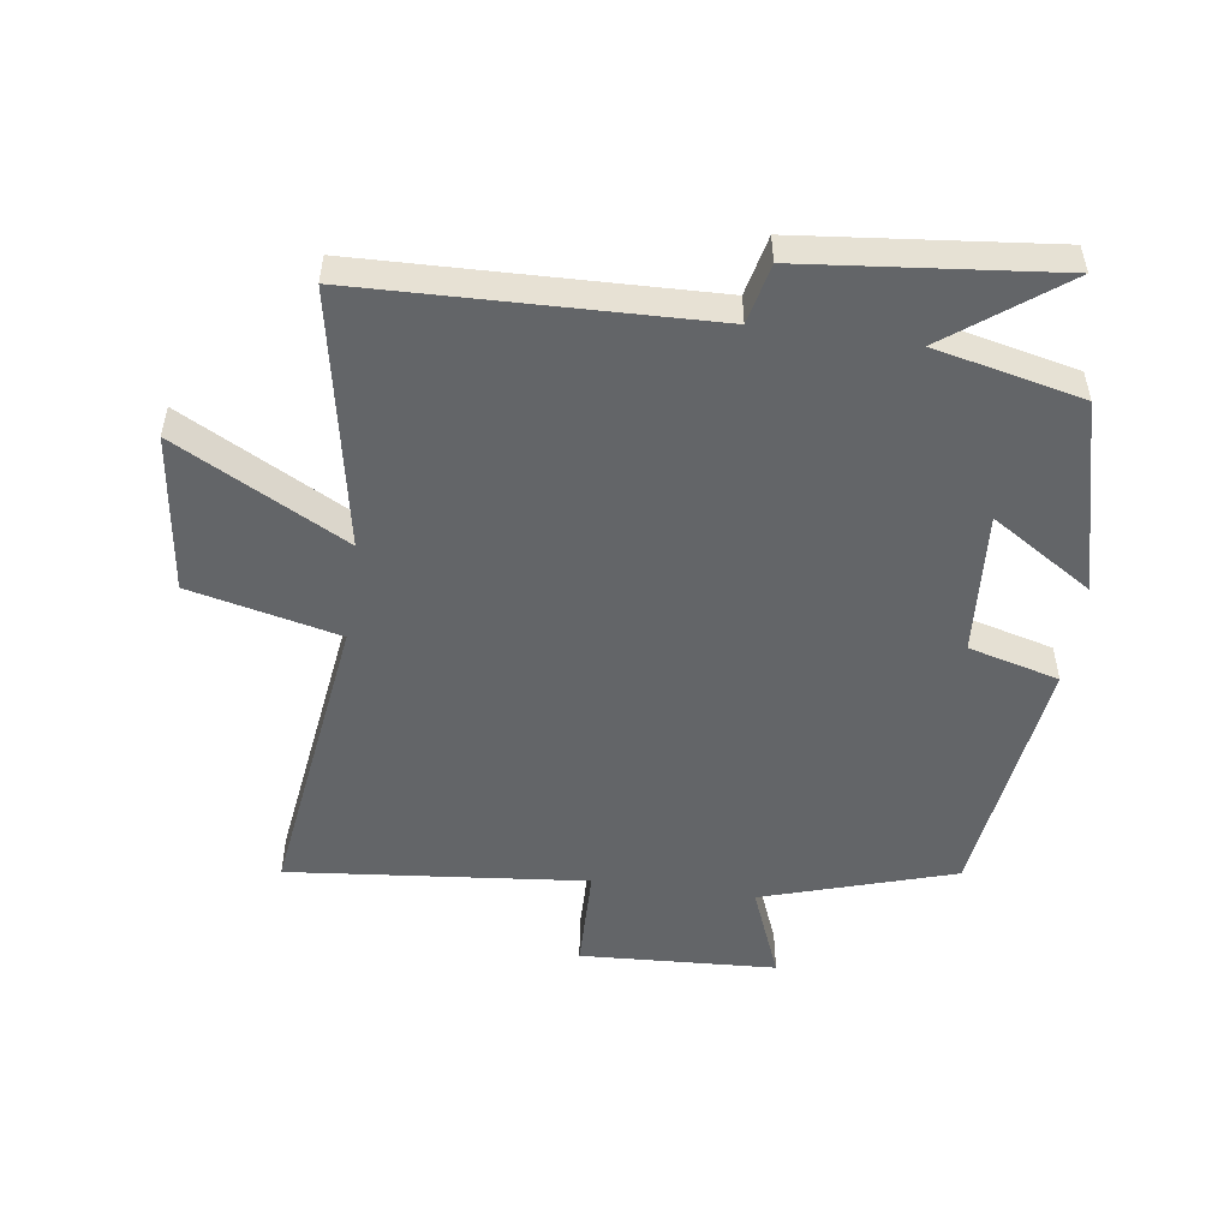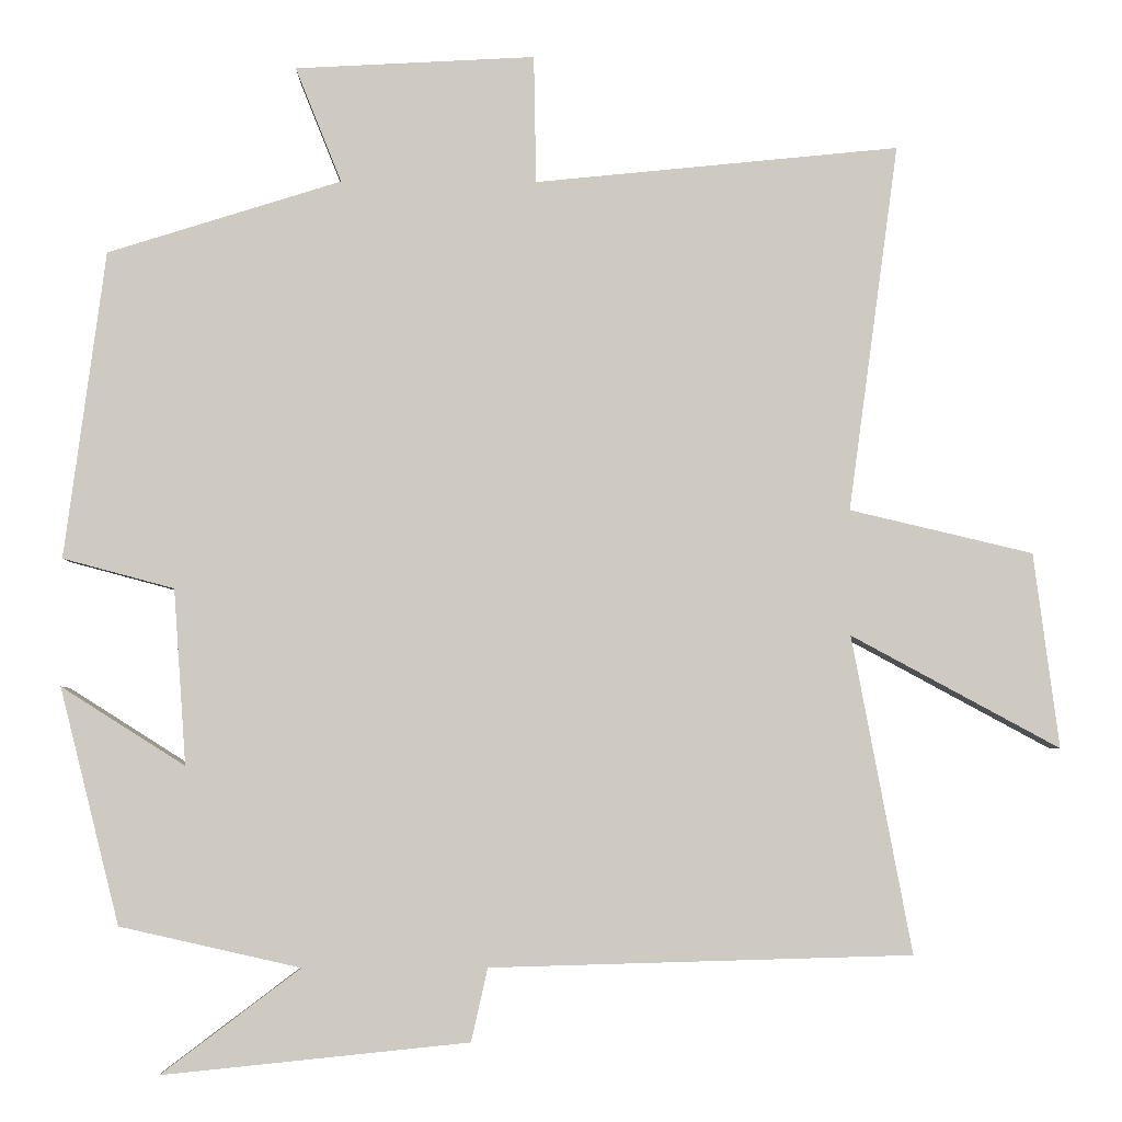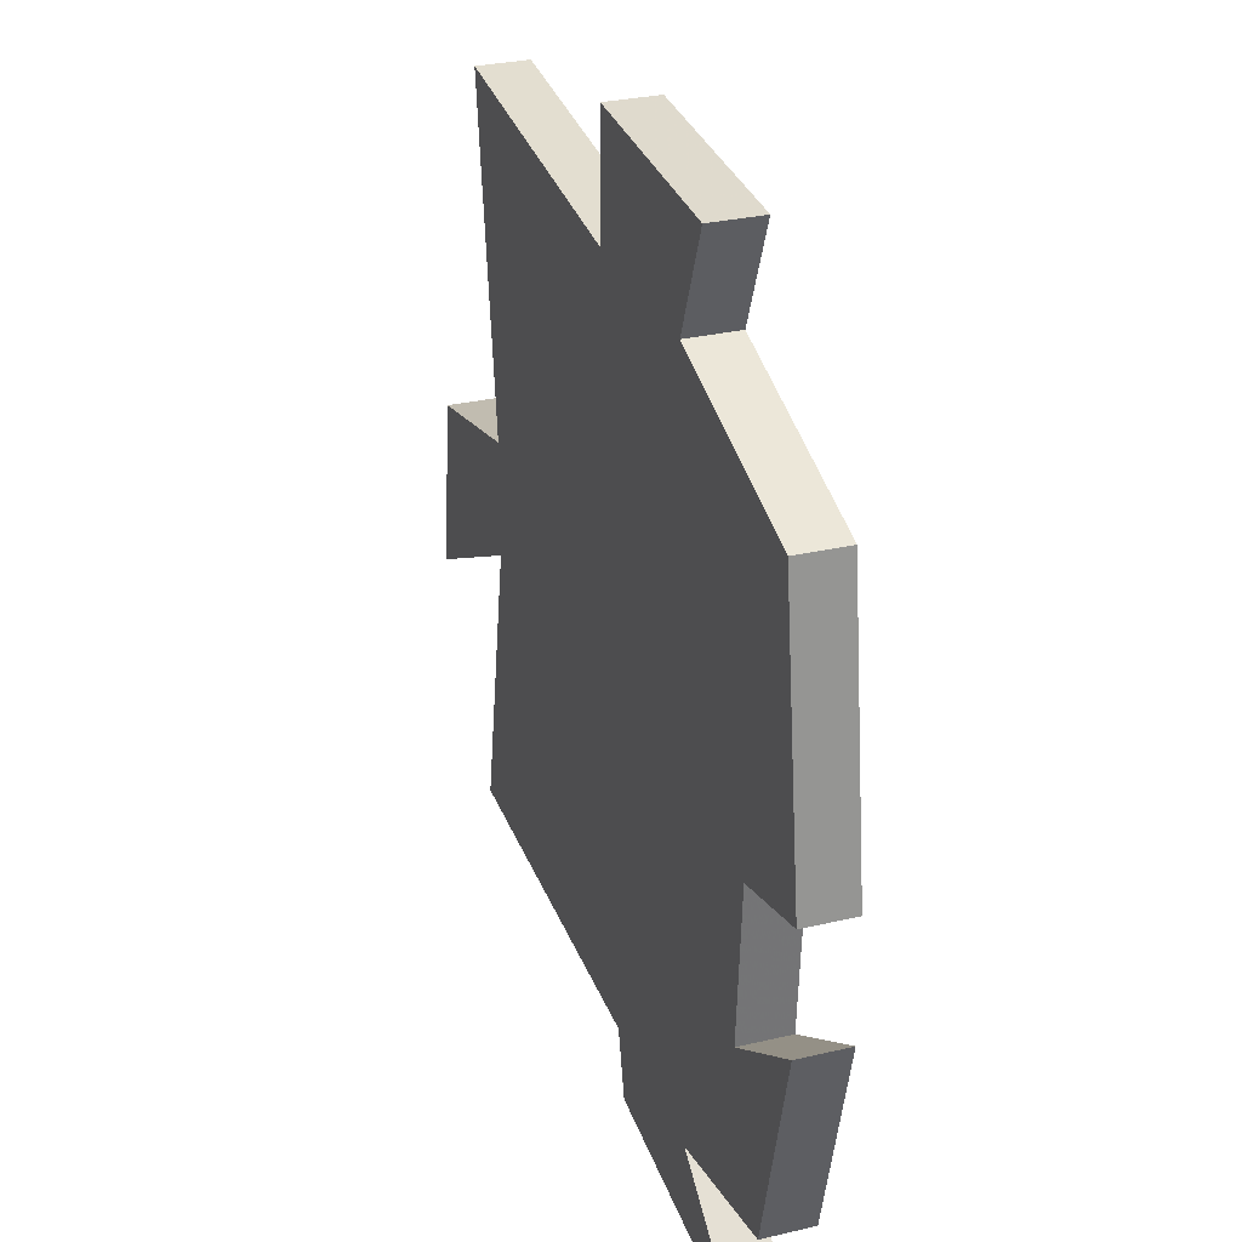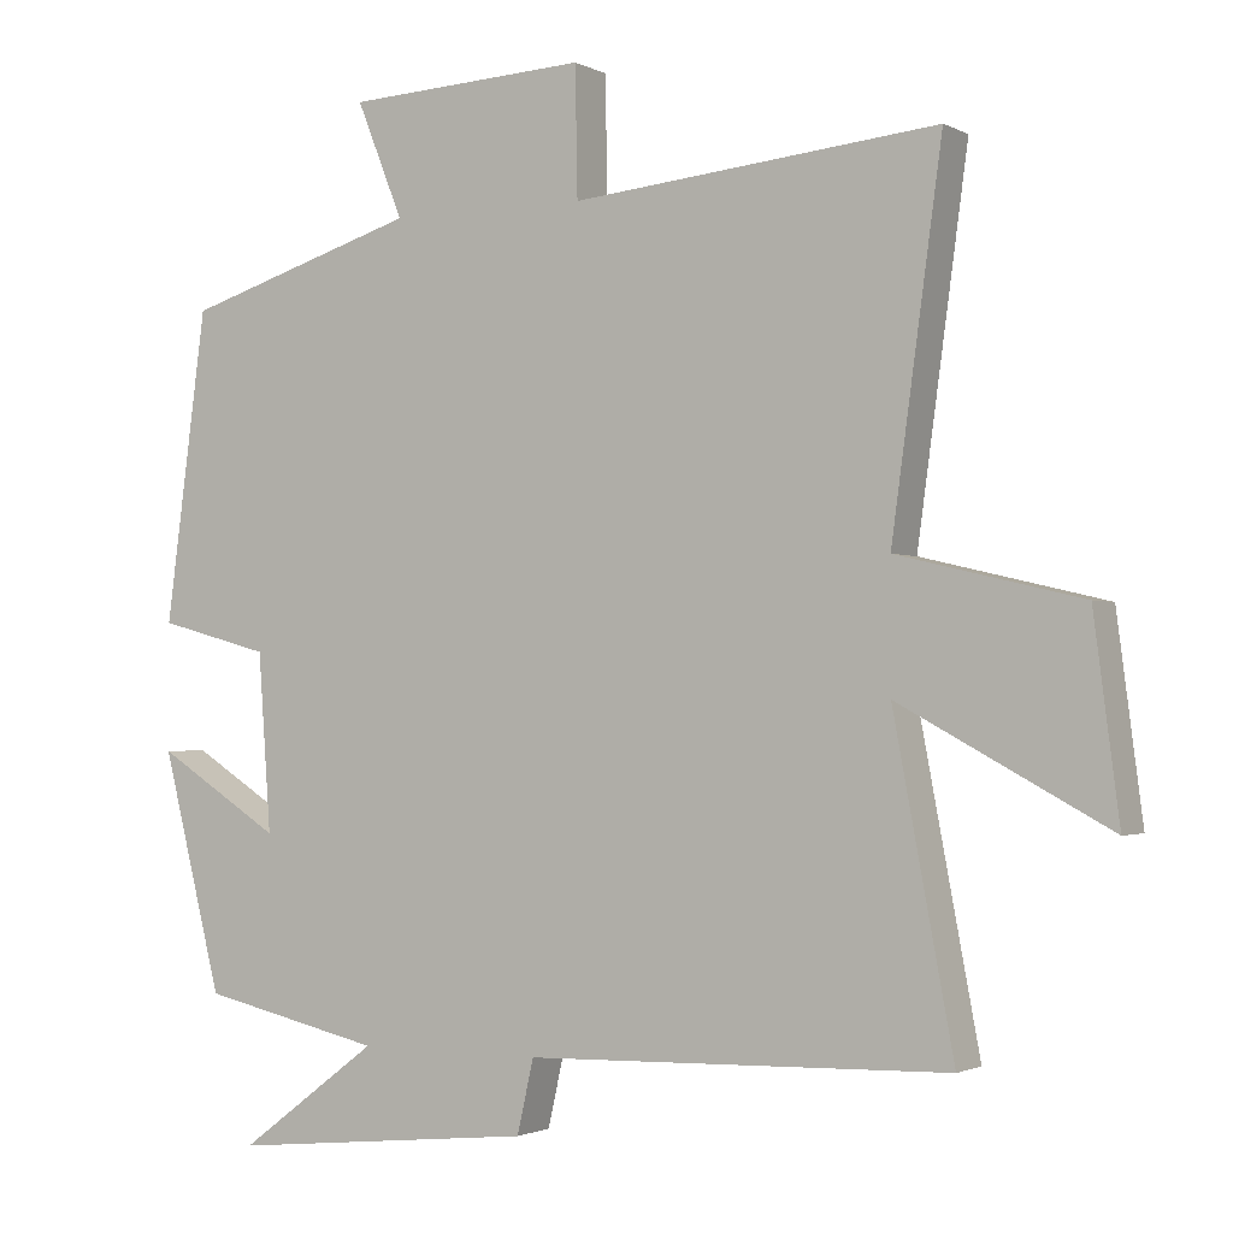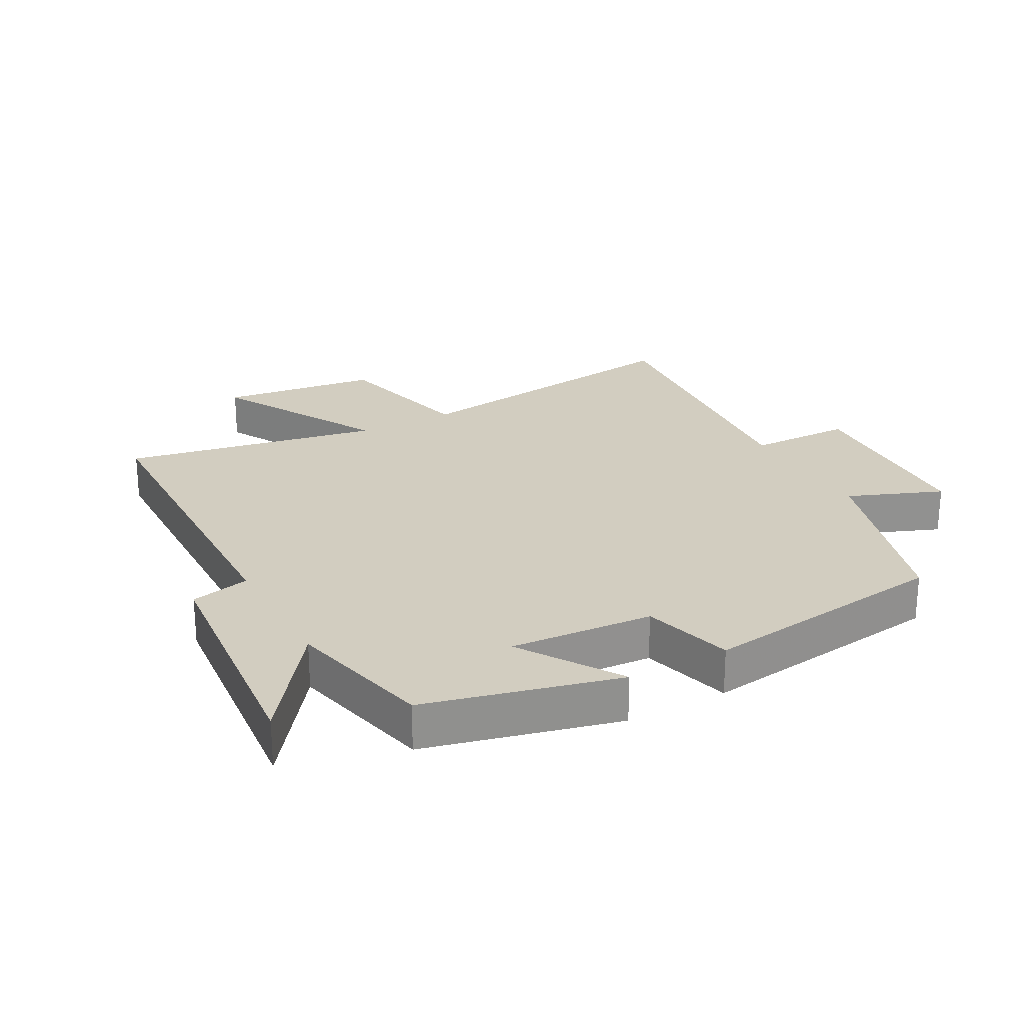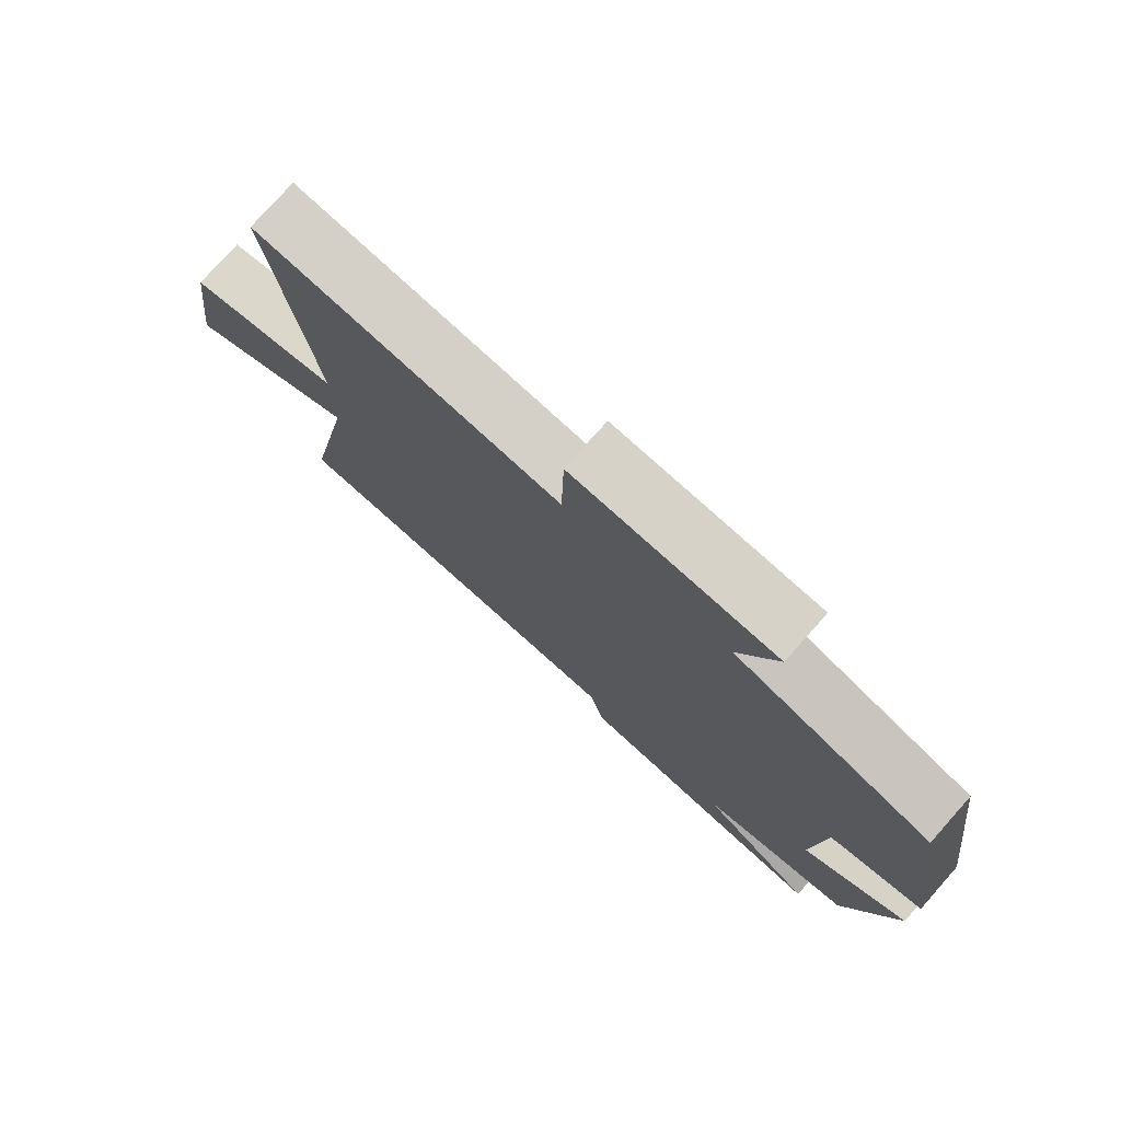
<metadata>
{"format":"obj","ext":"obj","renderer":"f3d","projection":"perspective","resolution":1024,"background":"white","views":[{"elev":-51.4,"azim":172.0,"up":"+Y"},{"elev":-4.1,"azim":-0.9,"up":"+Z"},{"elev":29.9,"azim":-109.0,"up":"+Z"},{"elev":-1.6,"azim":30.0,"up":"+Z"},{"elev":24.5,"azim":-118.9,"up":"+Y"},{"elev":77.1,"azim":-138.4,"up":"+Z"}]}
</metadata>
<code>
v 0.576 0.07 -0.485
v 0.04 0.07 -0.5
v 0.019 0.07 -0.593
v -0.371 0.07 -0.633
v -0.194 0.07 -0.5
v -0.424 0.07 -0.448
v -0.5 0.07 -0.147
v -0.342 0.07 -0.247
v -0.358 0.07 -0.023
v -0.5 0.07 0.015
v -0.448 0.07 0.407
v -0.15 0.07 0.5
v -0.209 0.07 0.647
v 0.097 0.07 0.663
v 0.1 0.07 0.5
v 0.564 0.07 0.546
v 0.5 0.07 0.078
v 0.733 0.07 0.023
v 0.765 0.07 -0.225
v 0.5 0.07 -0.082
v 0.576 0 -0.485
v 0.04 0 -0.5
v 0.019 0 -0.593
v -0.371 0 -0.633
v -0.194 0 -0.5
v -0.424 0 -0.448
v -0.5 0 -0.147
v -0.342 0 -0.247
v -0.358 0 -0.023
v -0.5 0 0.015
v -0.448 0 0.407
v -0.15 0 0.5
v -0.209 0 0.647
v 0.097 0 0.663
v 0.1 0 0.5
v 0.564 0 0.546
v 0.5 0 0.078
v 0.733 0 0.023
v 0.765 0 -0.225
v 0.5 0 -0.082
f 17 18 19 20
f 15 16 17
f 15 17 20
f 12 13 14 15
f 12 15 20
f 11 12 20
f 10 11 20
f 9 10 20
f 20 1 2
f 9 20 2
f 8 9 2
f 7 8 2
f 6 7 2
f 5 6 2
f 2 3 4 5
f 40 39 38 37
f 37 36 35
f 40 37 35
f 35 34 33 32
f 40 35 32
f 40 32 31
f 40 31 30
f 40 30 29
f 22 21 40
f 22 40 29
f 22 29 28
f 22 28 27
f 22 27 26
f 22 26 25
f 25 24 23 22
f 1 21 22 2
f 2 22 23 3
f 3 23 24 4
f 4 24 25 5
f 5 25 26 6
f 6 26 27 7
f 7 27 28 8
f 8 28 29 9
f 9 29 30 10
f 10 30 31 11
f 11 31 32 12
f 12 32 33 13
f 13 33 34 14
f 14 34 35 15
f 15 35 36 16
f 16 36 37 17
f 17 37 38 18
f 18 38 39 19
f 19 39 40 20
f 20 40 21 1

</code>
